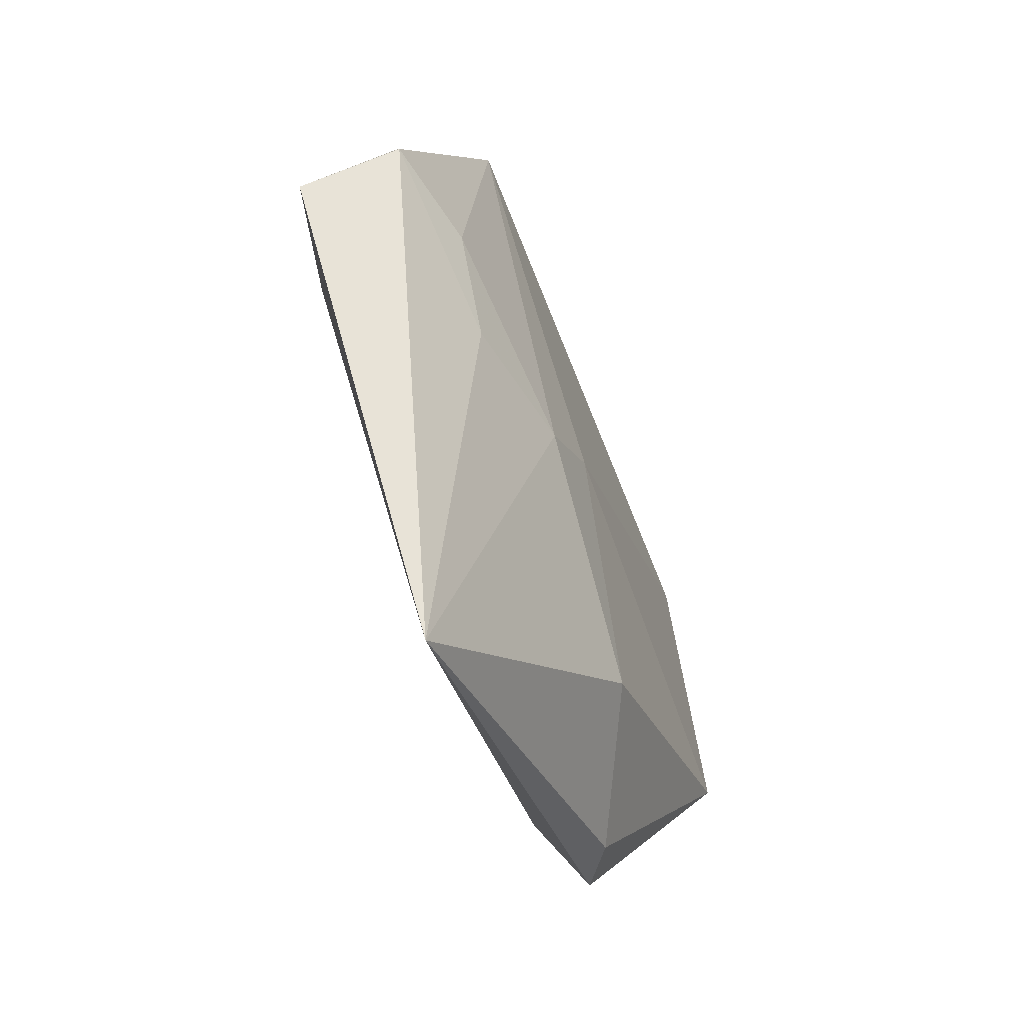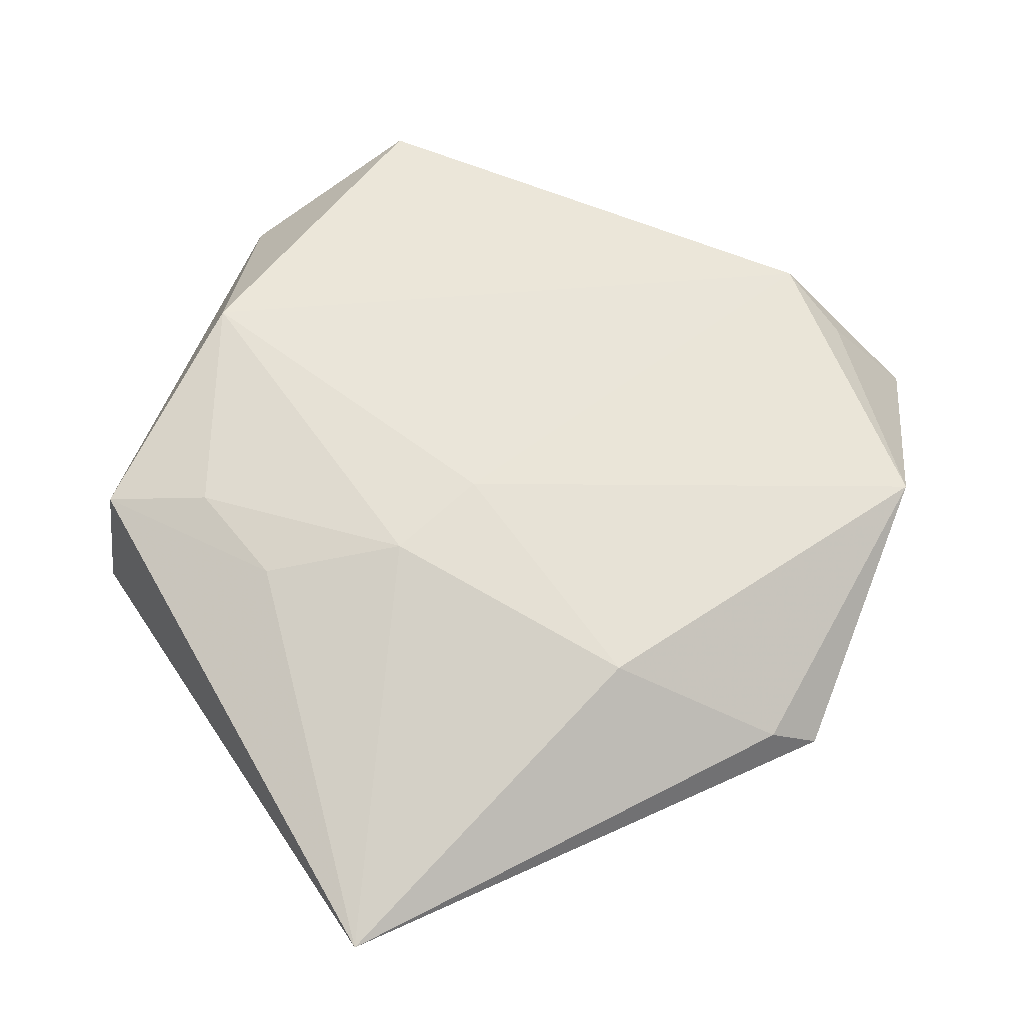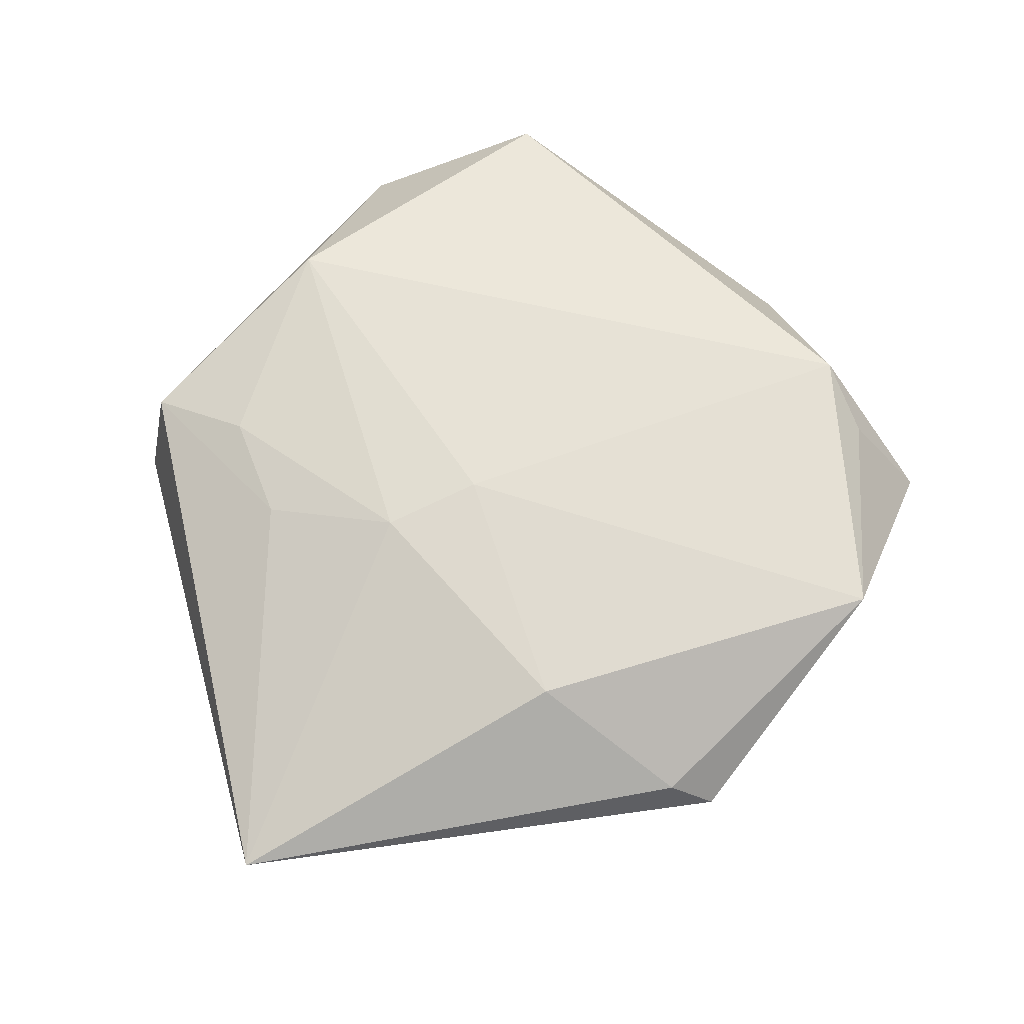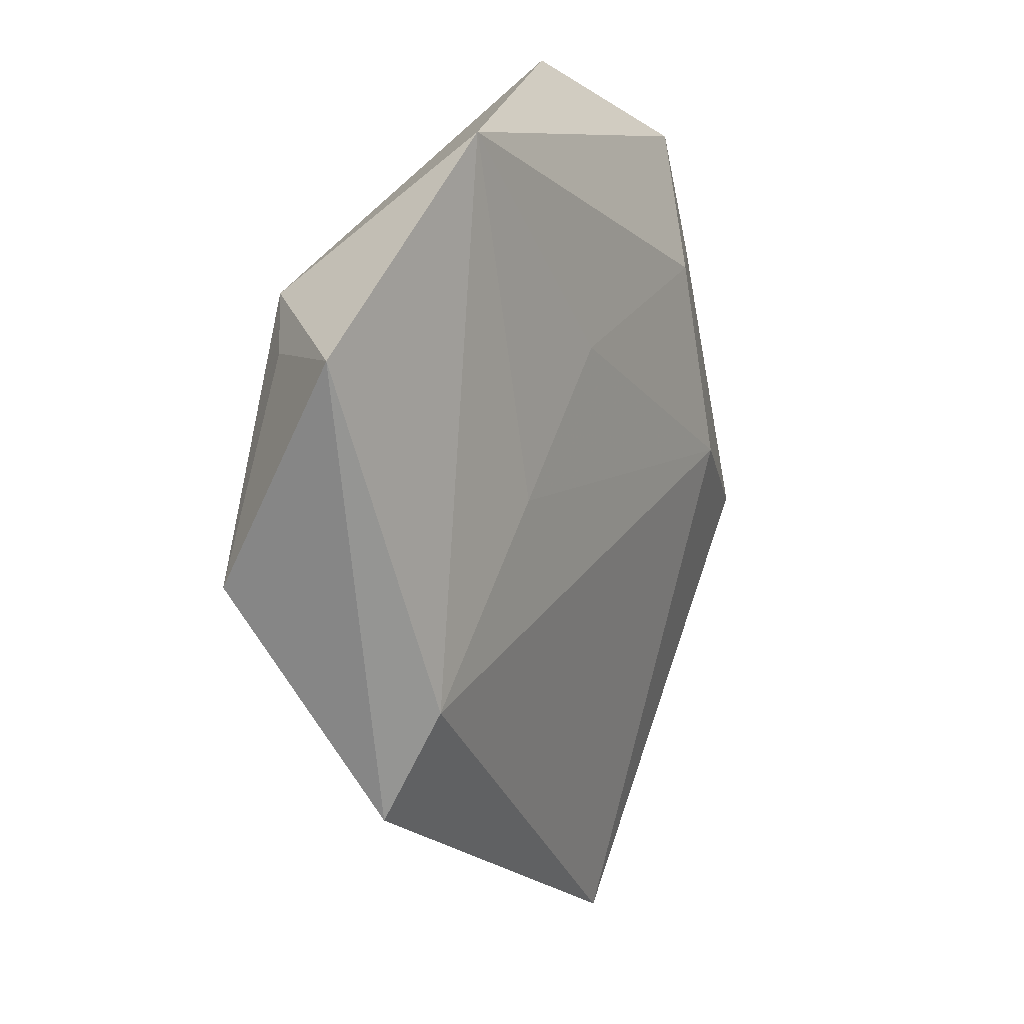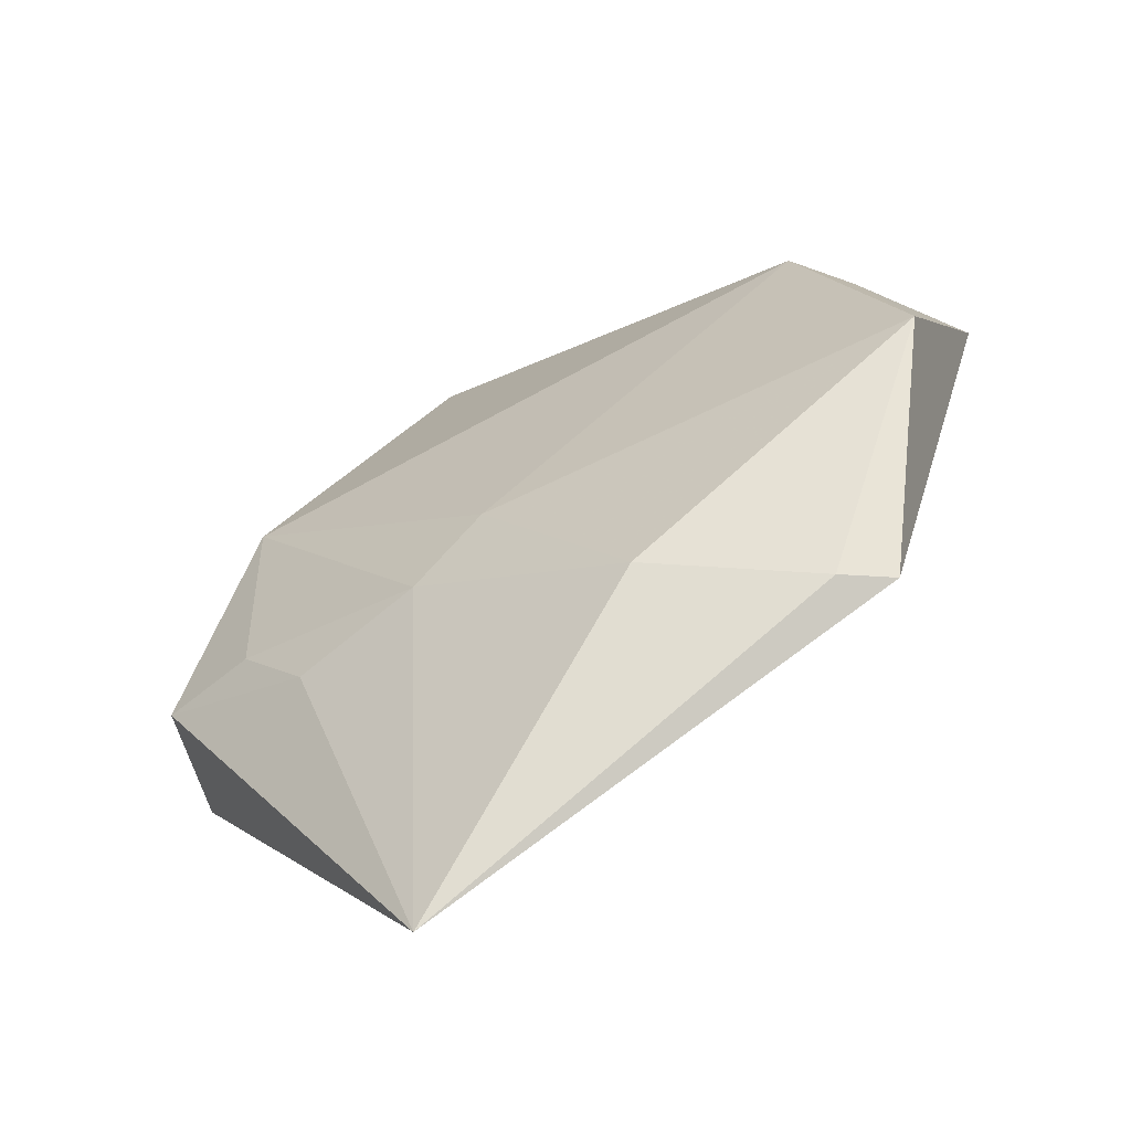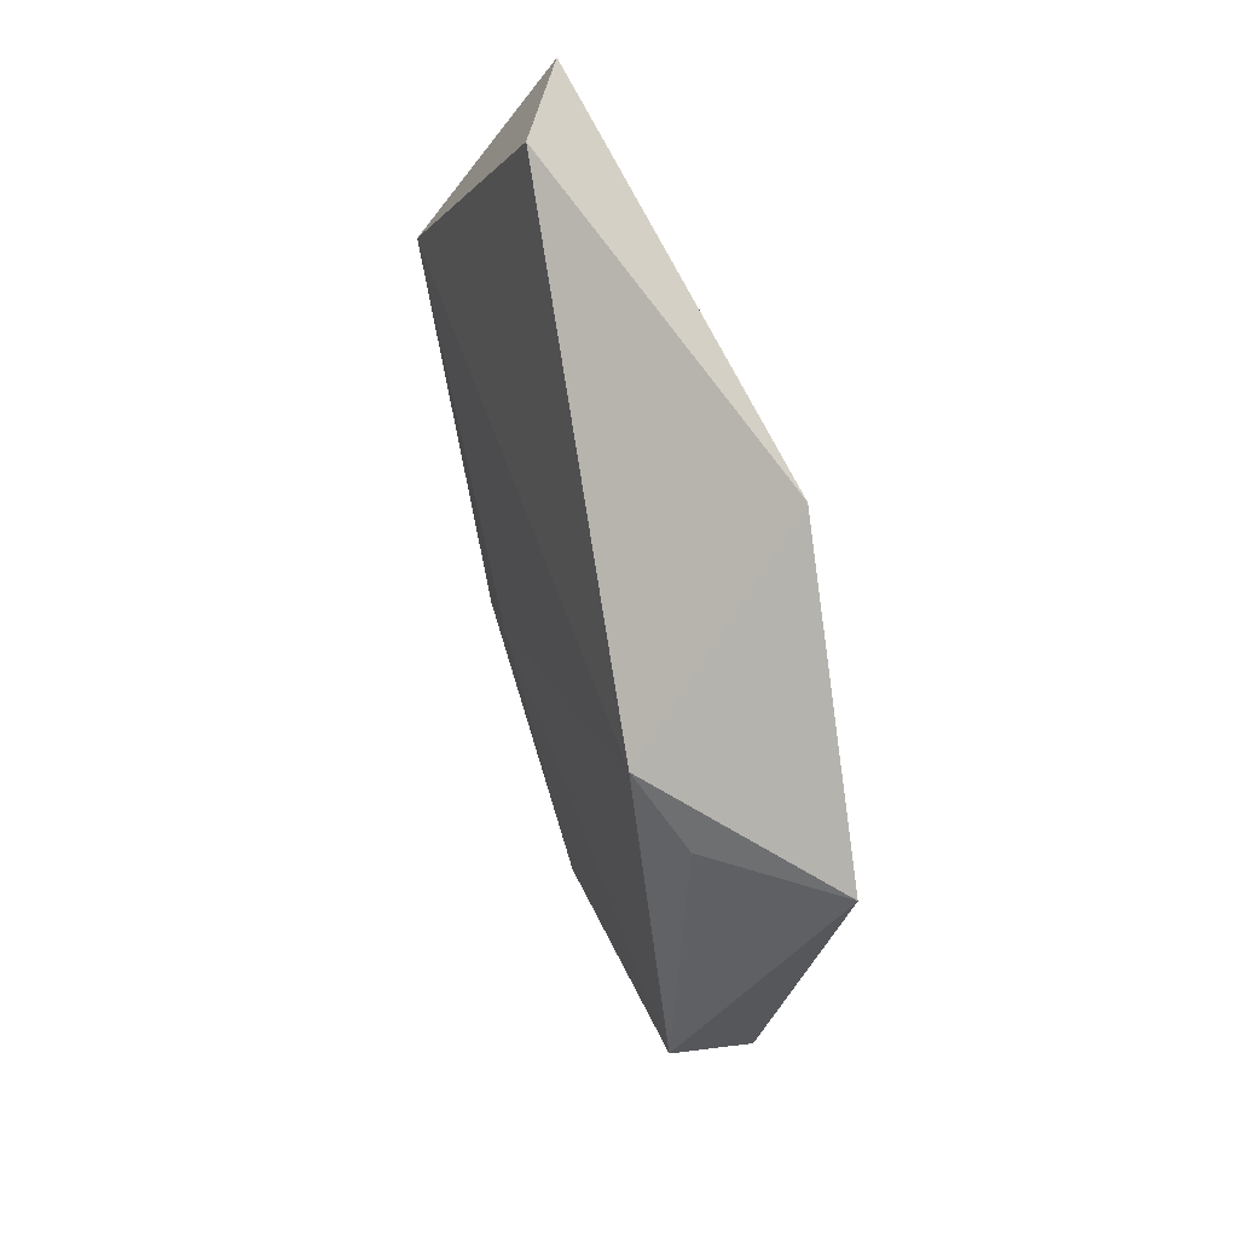
<metadata>
{"format":"obj","ext":"obj","renderer":"f3d","projection":"perspective","resolution":1024,"background":"white","views":[{"elev":-61.2,"azim":-68.8,"up":"+Y"},{"elev":-30.1,"azim":1.1,"up":"+Y"},{"elev":65.7,"azim":17.2,"up":"+Z"},{"elev":9.3,"azim":119.6,"up":"+Y"},{"elev":-62.7,"azim":28.9,"up":"+Y"},{"elev":54.9,"azim":73.4,"up":"+Y"}]}
</metadata>
<code>
v -0.01812 -0.06214 -0.002022
v 0.04177 0.0172 0.006105
v -0.004436 -0.008534 0.01169
v -0.05094 -0.01072 -0.00599
v 0.0155 -0.001527 -0.0107
v 0.03572 0.02329 0.0101
v -0.01522 0.0502 0.004609
v 0.0509 0.01774 -0.006315
v 0.02466 0.04127 -0.00924
v -0.03458 0.04051 -0.003618
v 0.04799 -0.008353 0.009718
v 0.03637 -0.036 -0.003598
v -0.03467 -0.00143 -0.01095
v 0.03442 -0.02311 -0.00999
v 0.03103 -0.03693 0.0003609
v -0.01326 -0.01664 0.01093
v -0.03746 -0.008256 0.008594
v -0.02946 -0.01829 0.008002
v -0.02794 0.0235 -0.01003
v -0.03575 0.02553 -0.006365
v -0.04973 -0.006691 0.005691
v -0.03651 0.01737 0.01132
v 0.0002379 0.01527 -0.0109
v 0.01263 -0.03235 0.009397
f 21 4 1
f 6 9 7
f 7 22 6
f 8 9 6
f 1 12 15
f 15 24 1
f 18 21 1
f 22 7 10
f 4 21 10
f 10 21 22
f 10 7 9
f 9 19 10
f 14 8 12
f 14 12 1
f 9 8 14
f 14 5 9
f 12 8 11
f 11 15 12
f 24 15 11
f 1 24 16
f 16 18 1
f 22 21 17
f 21 18 17
f 17 16 22
f 18 16 17
f 9 5 23
f 23 19 9
f 20 19 4
f 4 10 20
f 20 10 19
f 2 8 6
f 6 11 2
f 2 11 8
f 6 22 3
f 22 16 3
f 3 11 6
f 24 11 3
f 3 16 24
f 13 23 5
f 19 23 13
f 5 14 13
f 4 19 13
f 13 14 1
f 1 4 13

</code>
